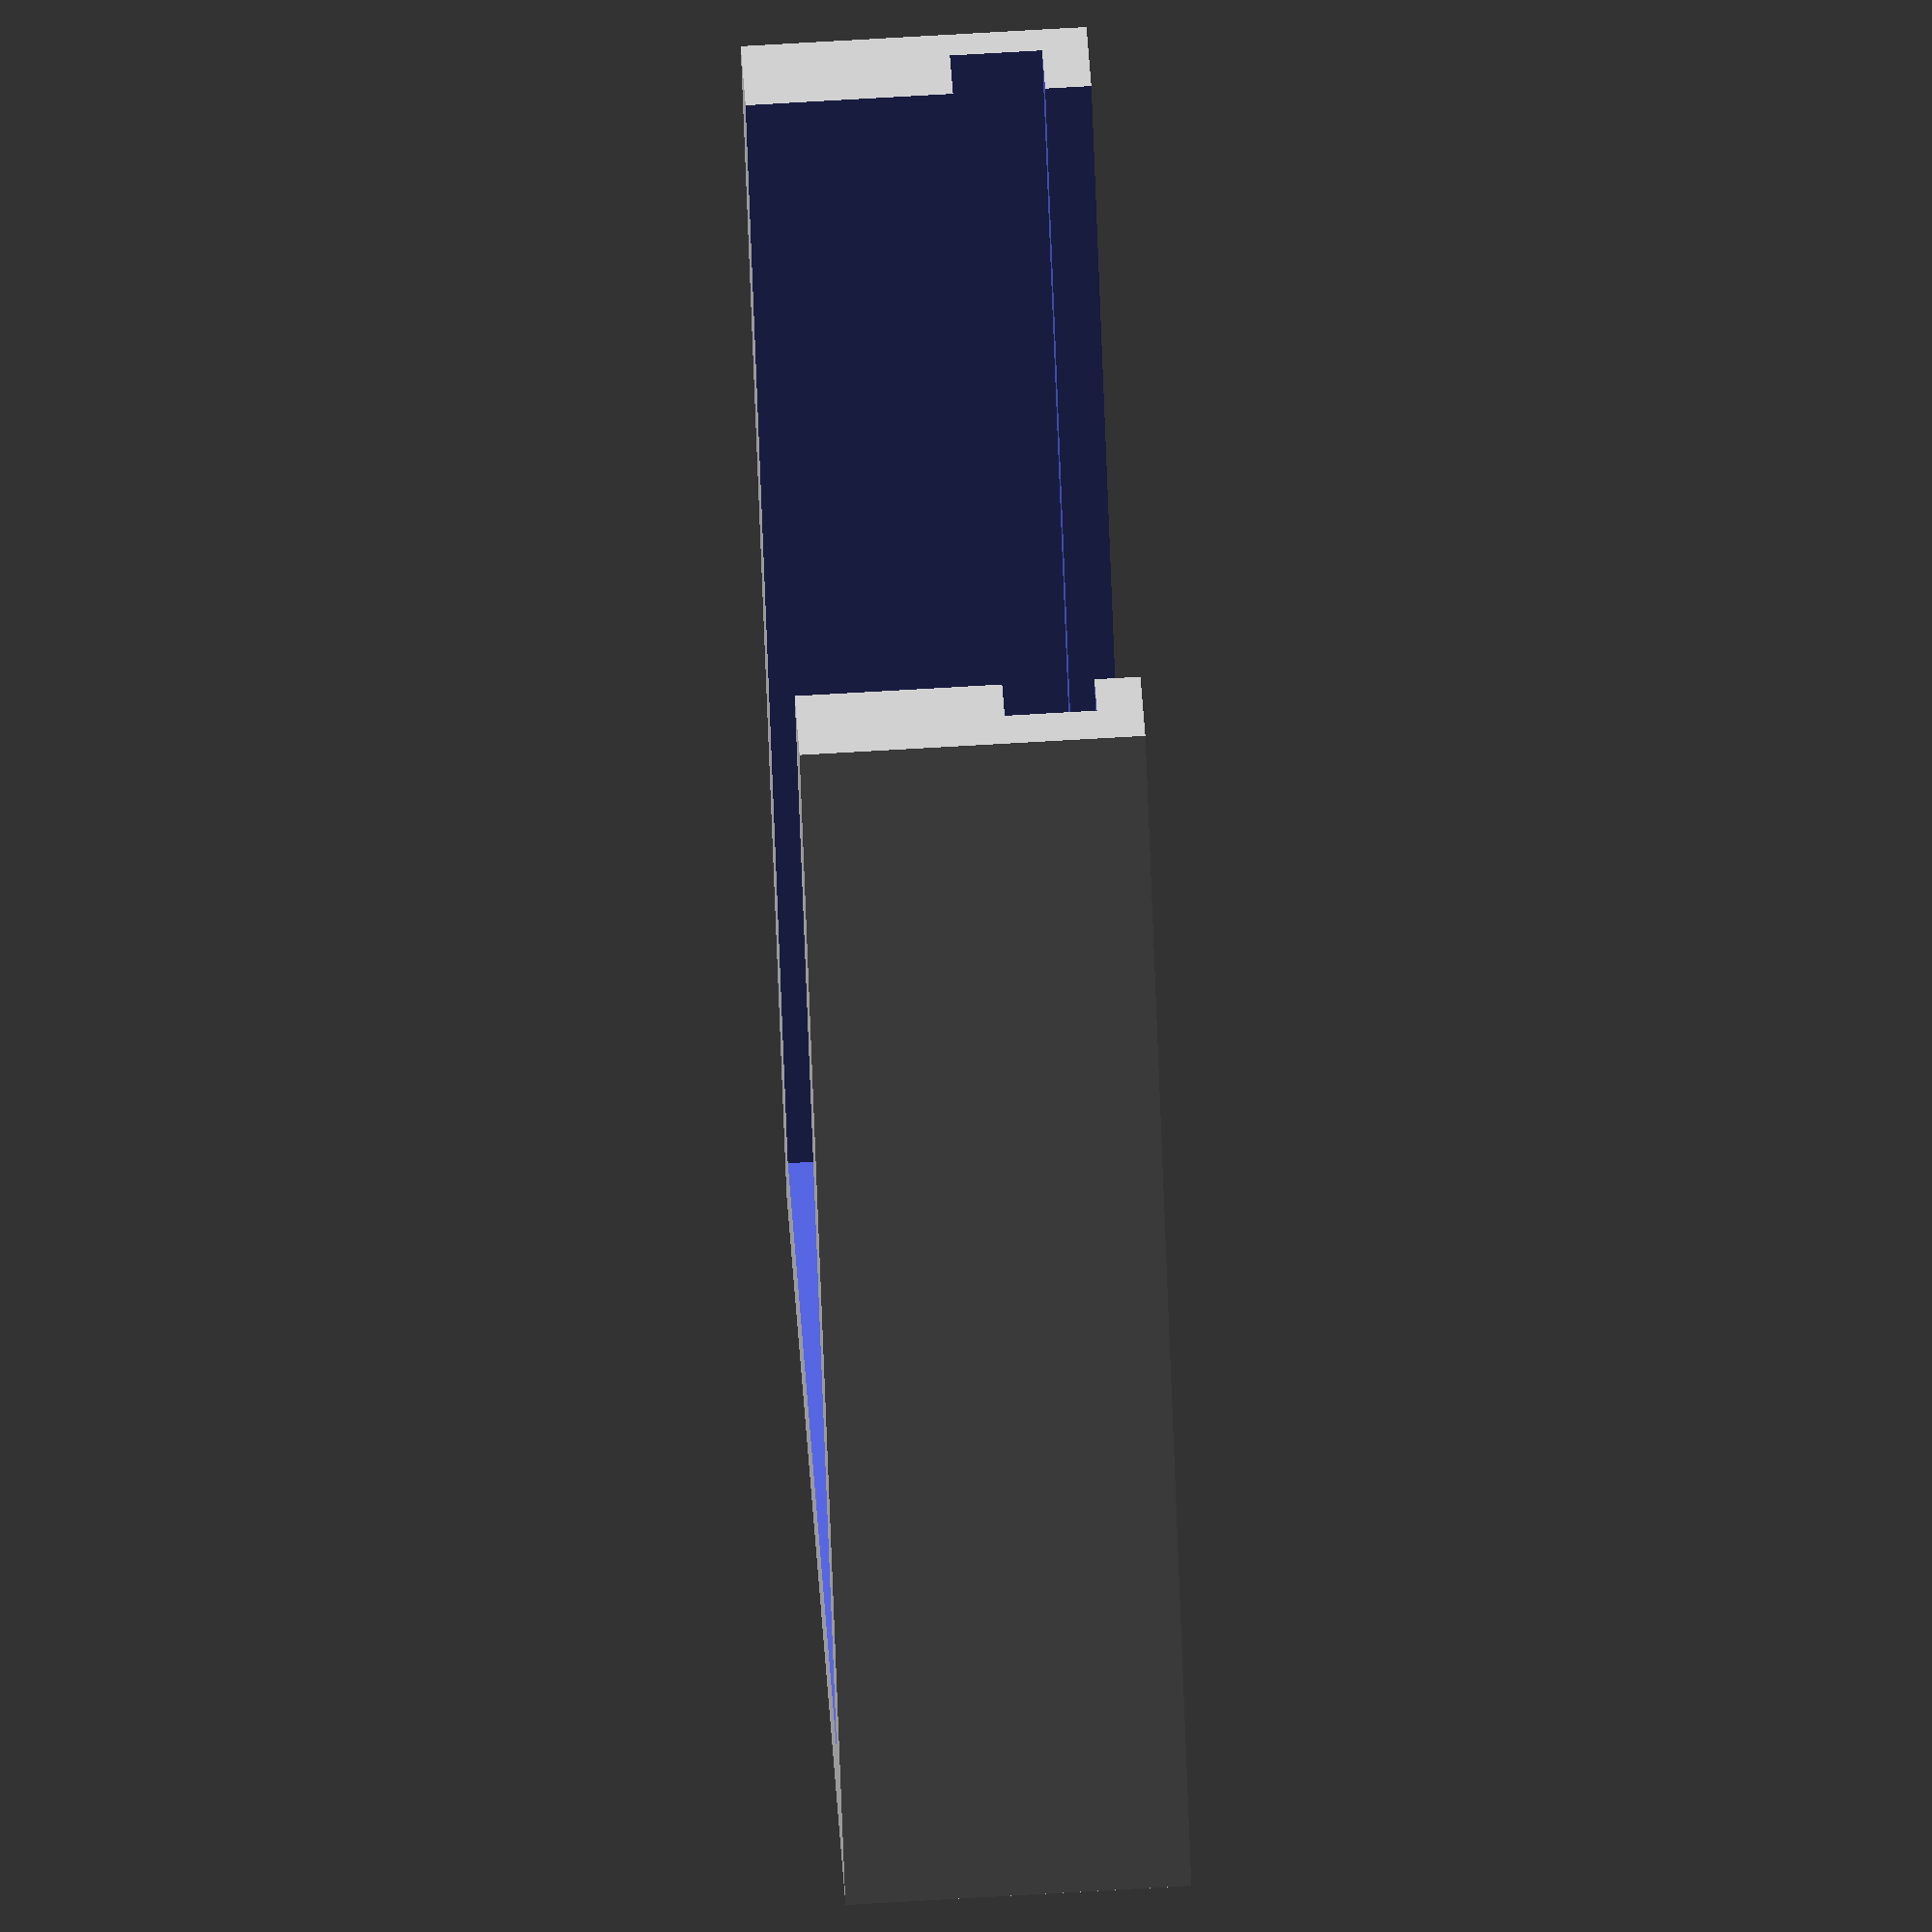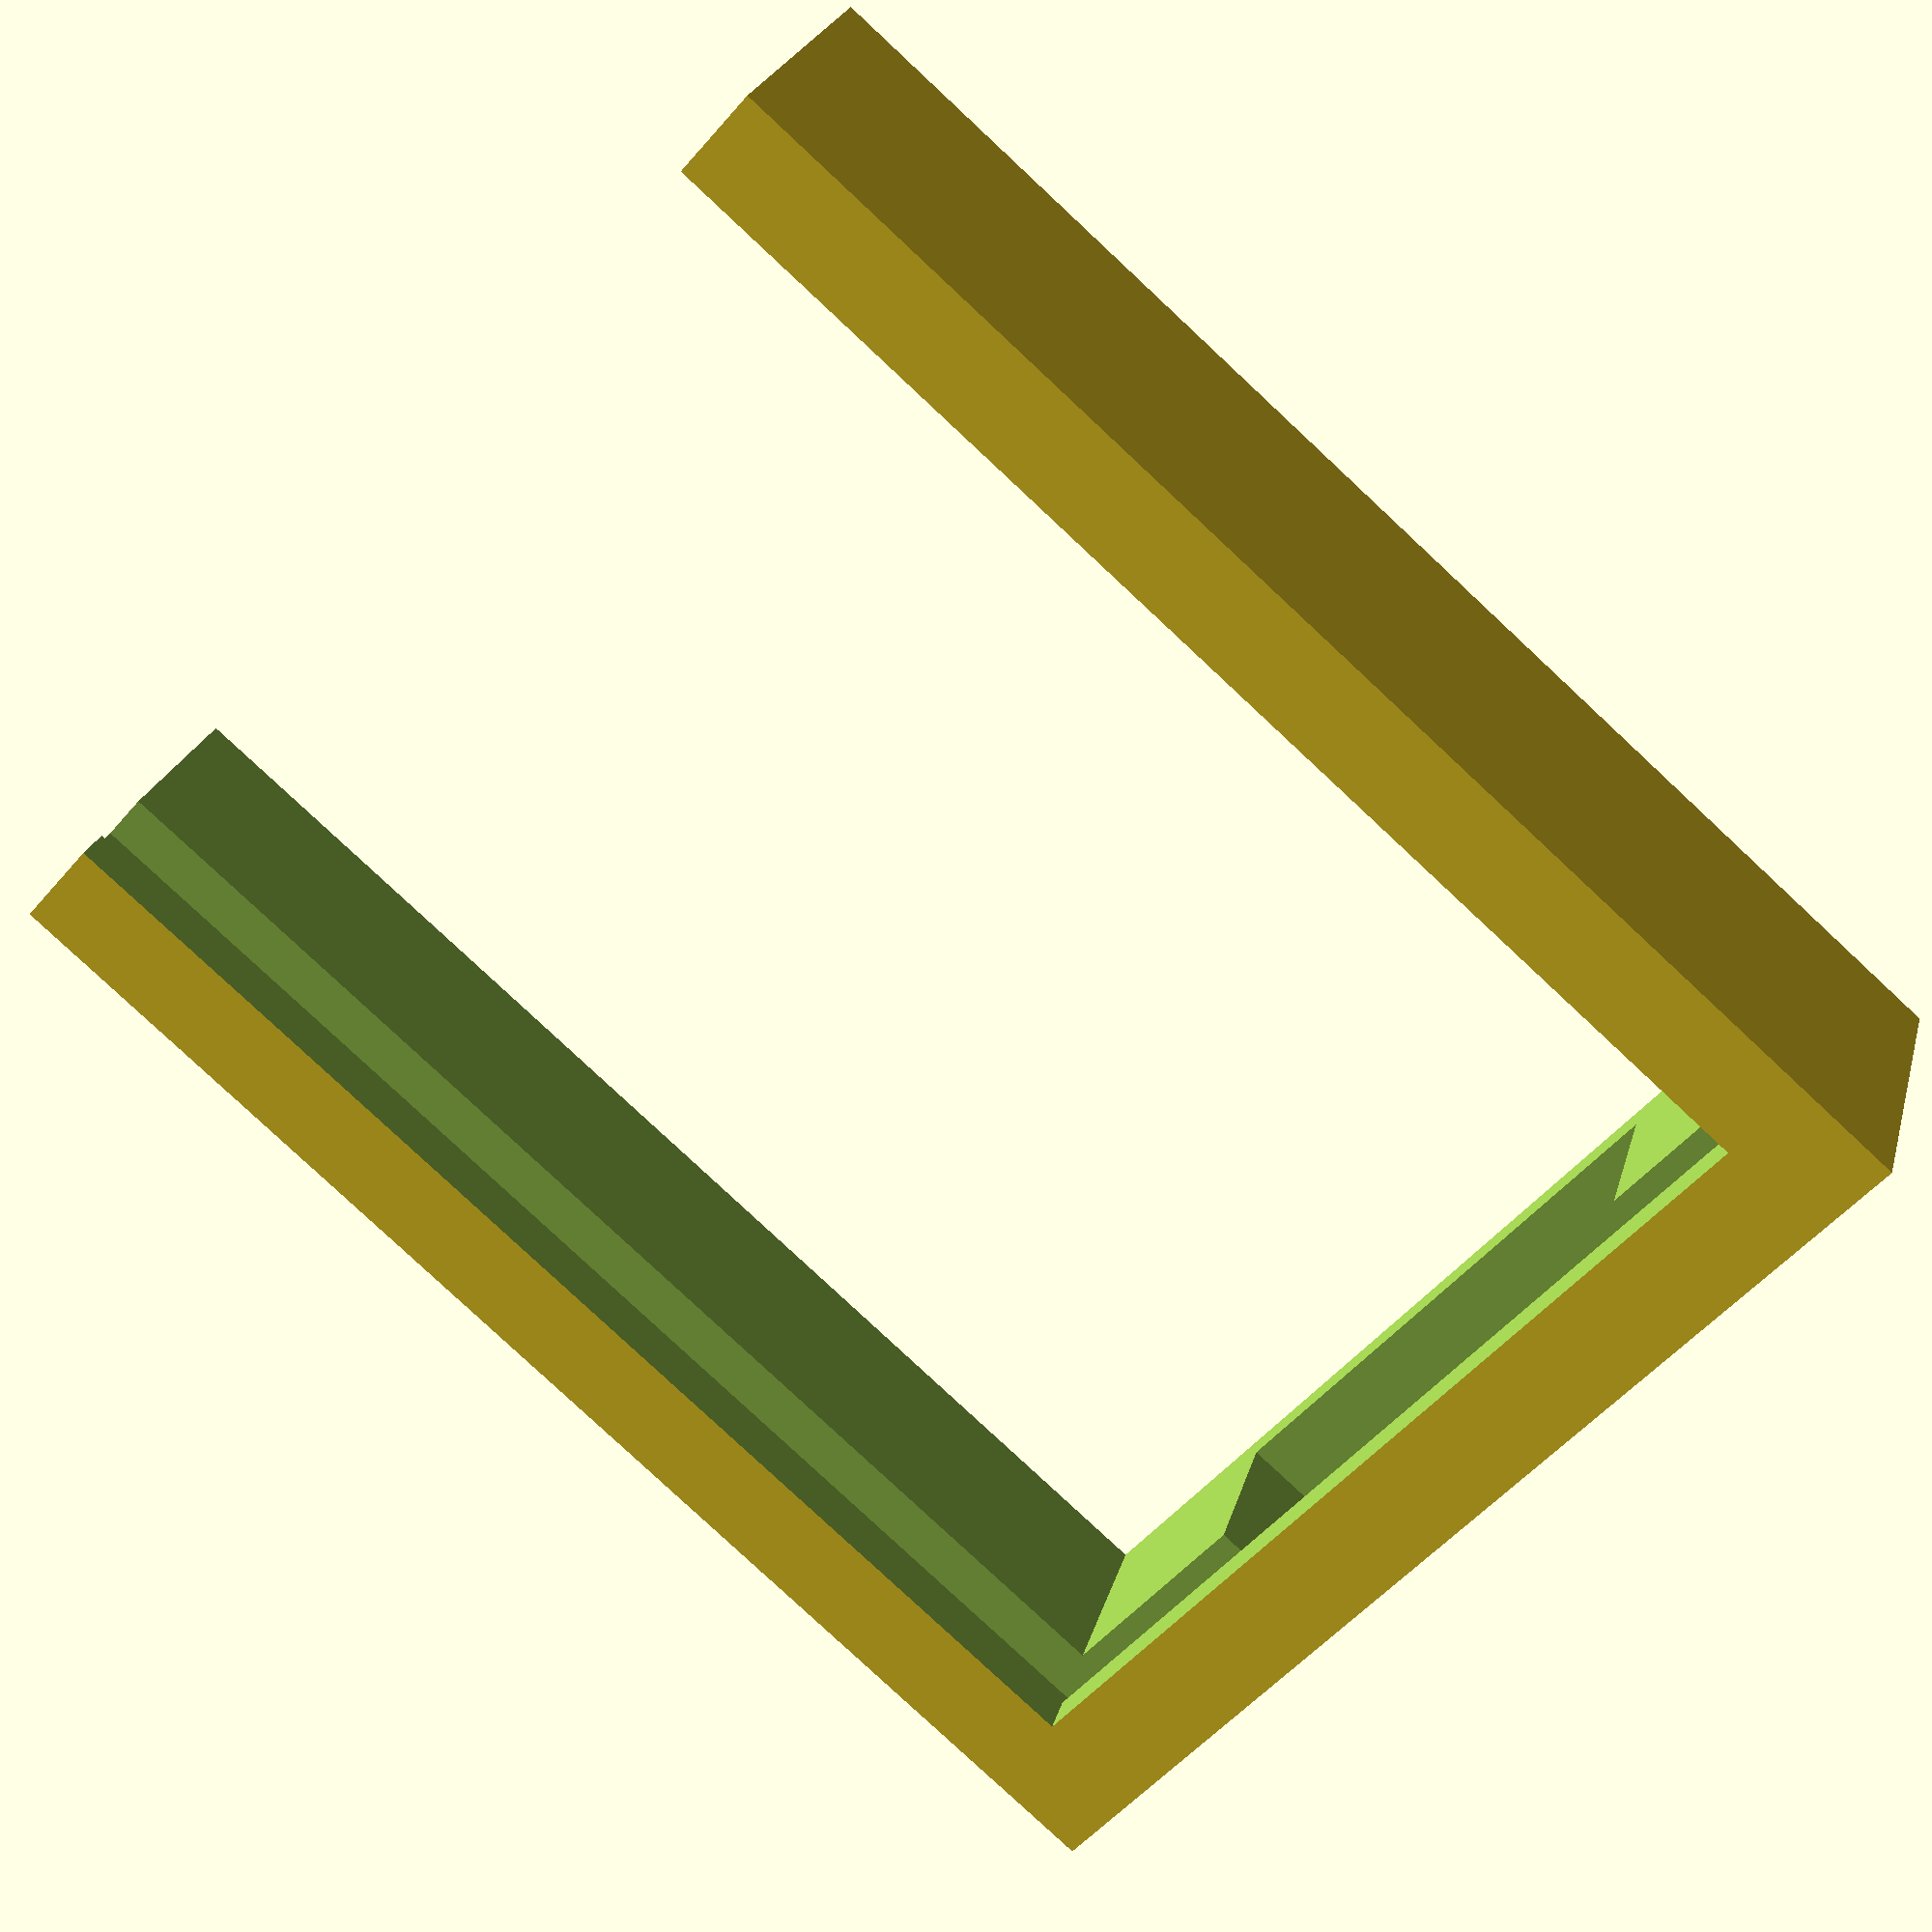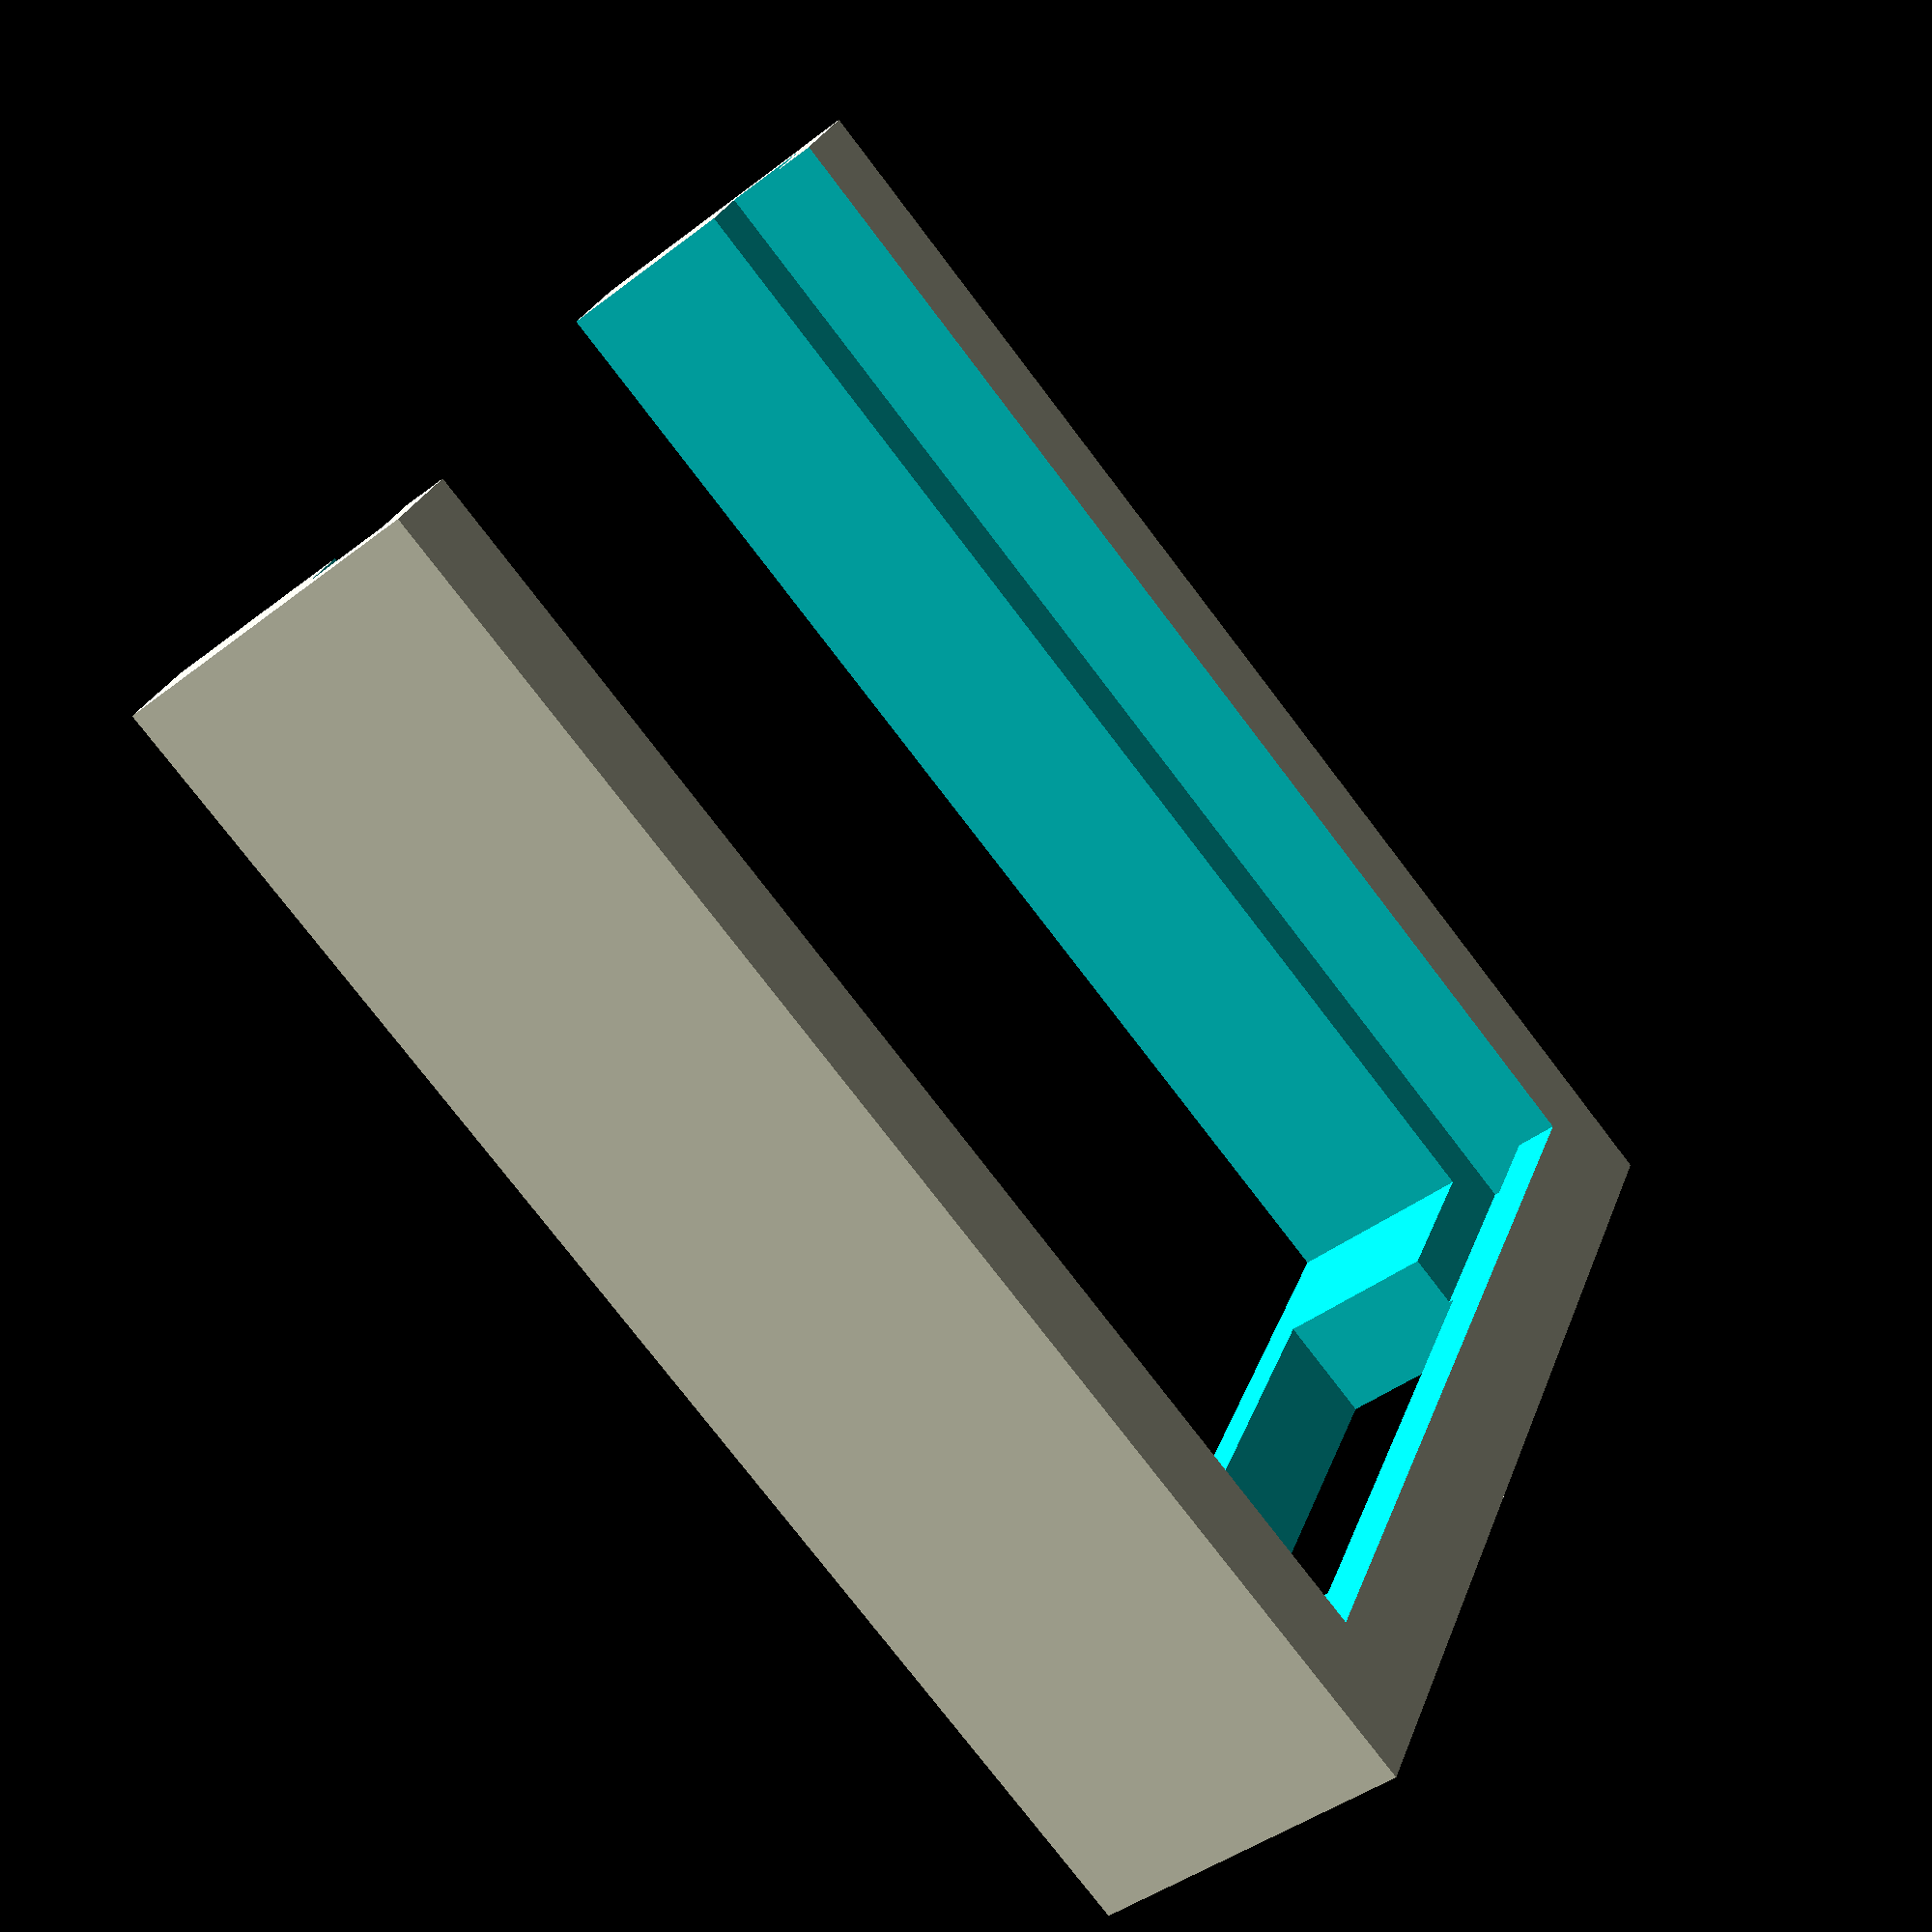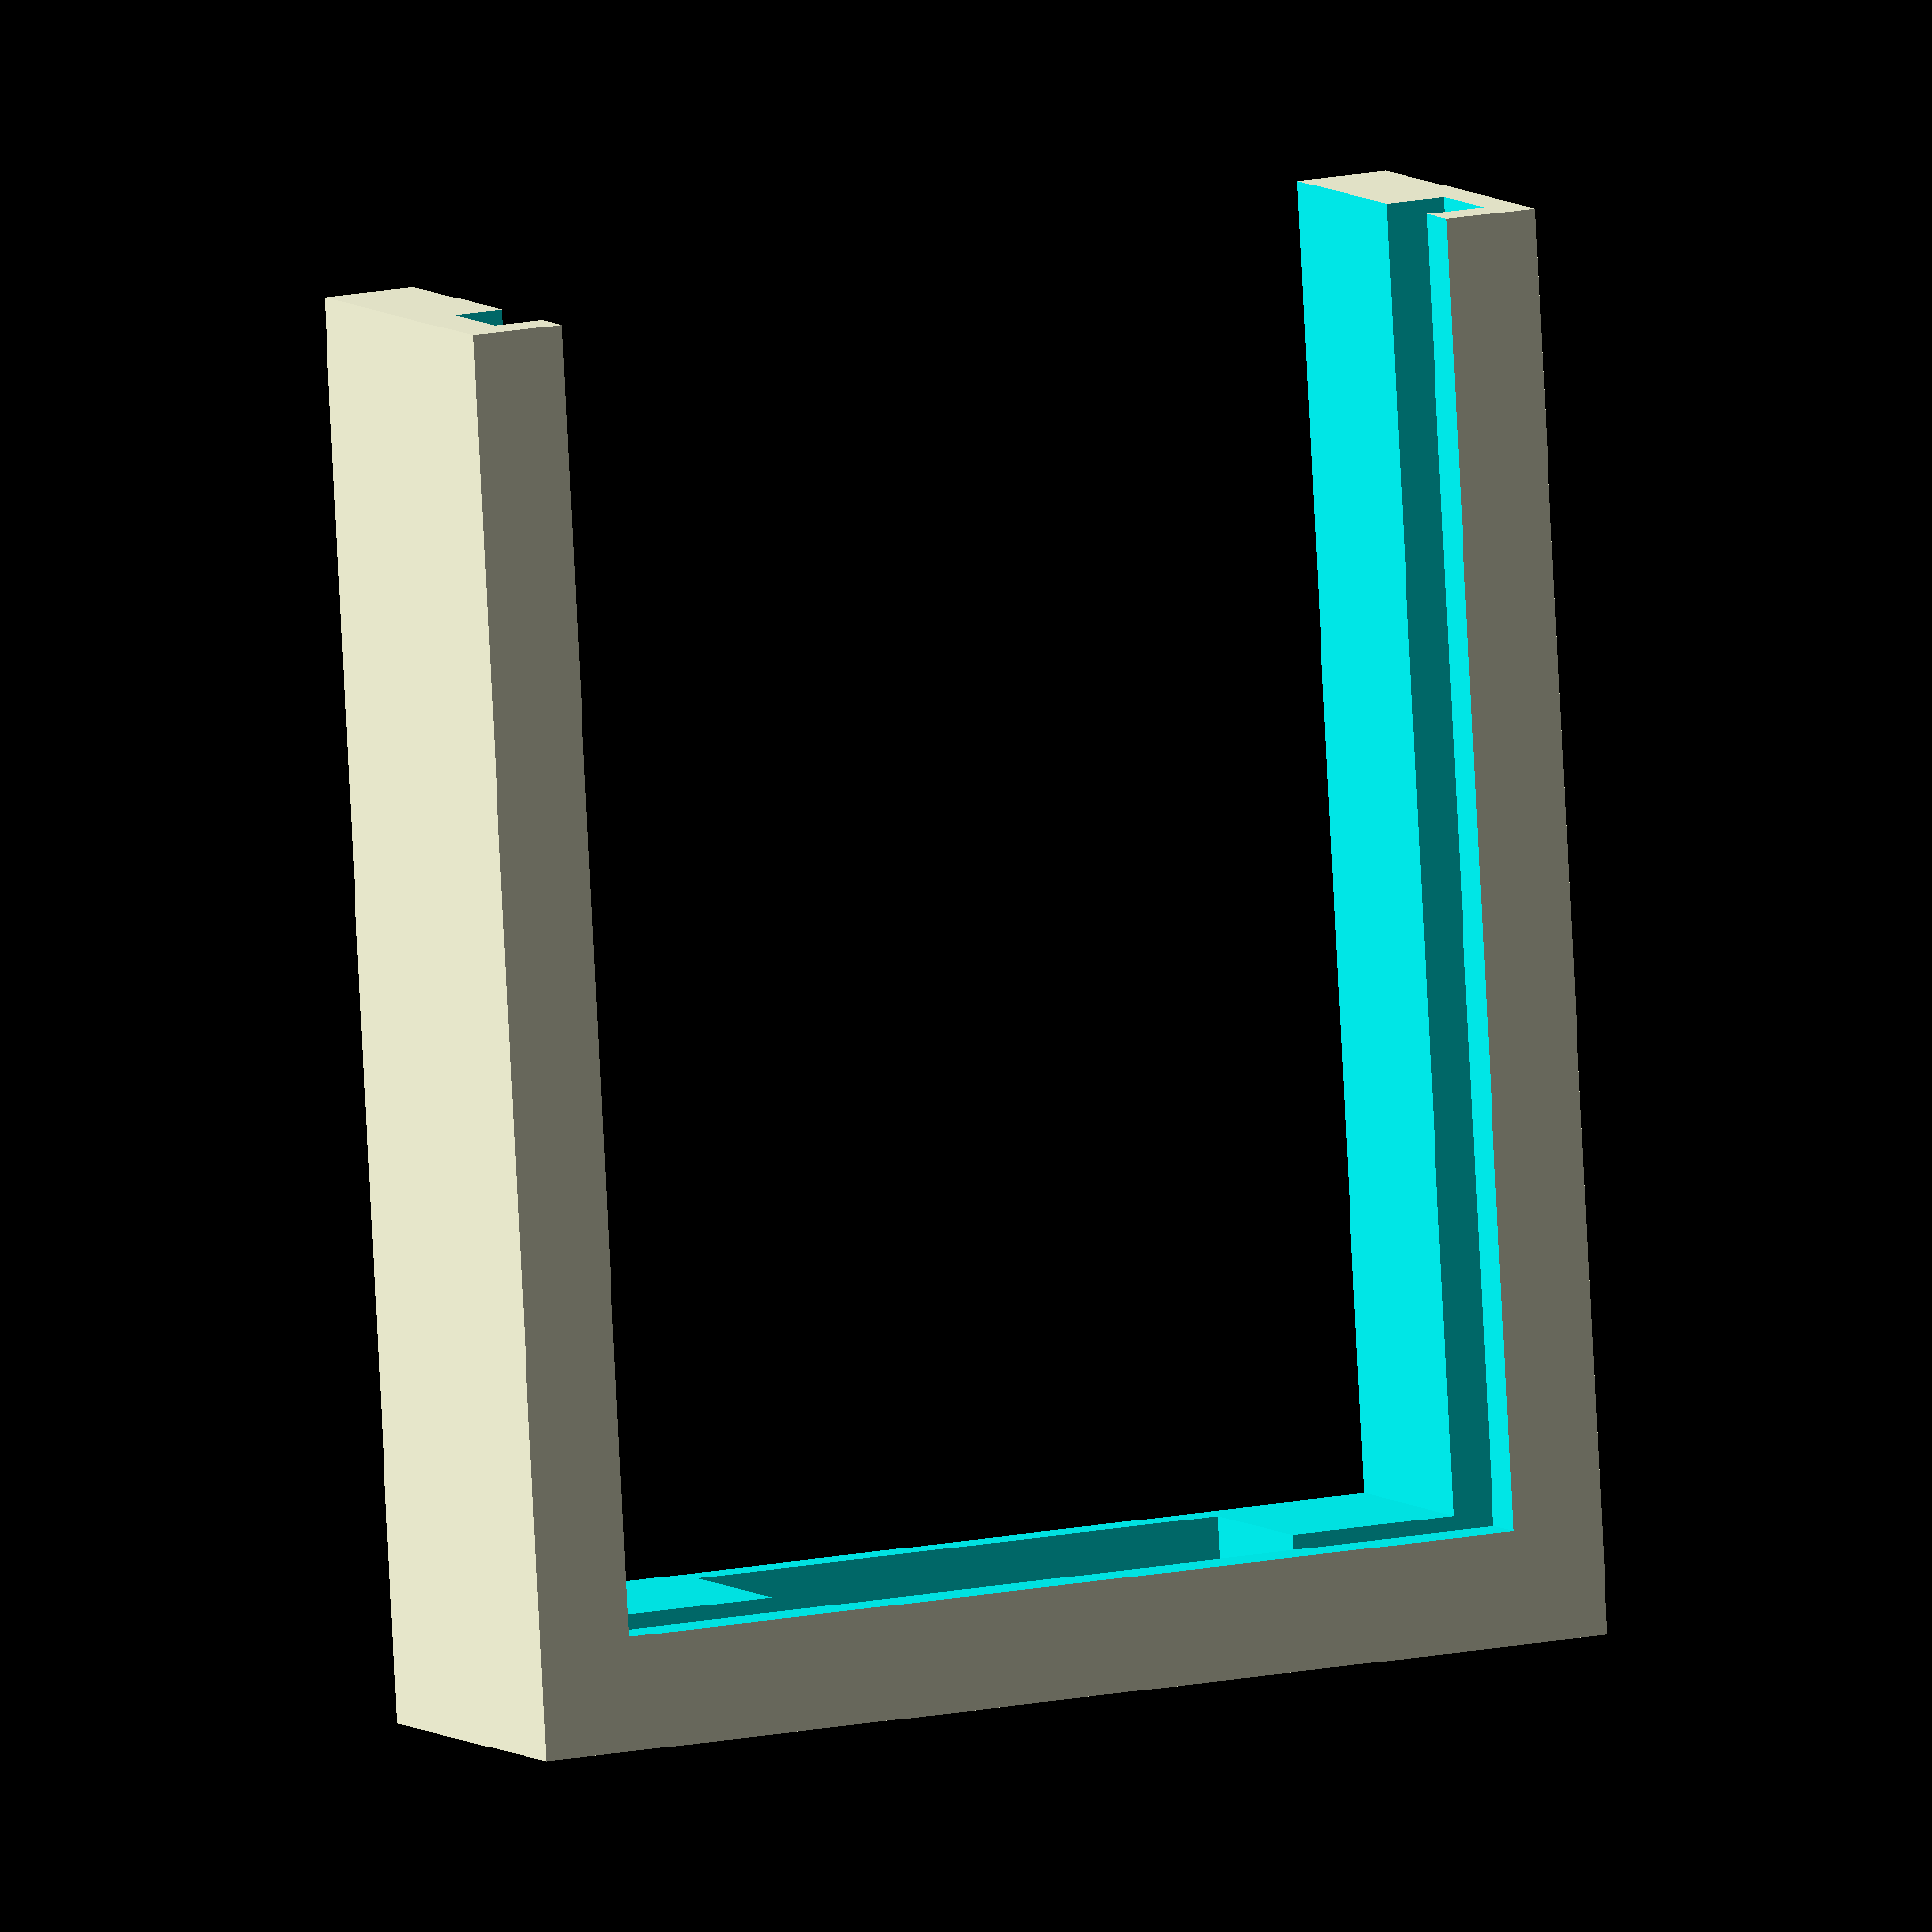
<openscad>
// ‎3,8 x 2,1 x 0,9 cm
// 1,8 / 2,4 / 2,5 x 0,45-0,9-0,45 / 1,8 x 0,3 / 0,45
// https://www.reddit.com/r/esp32/comments/1hy62lc/battery_monitoring_on_esp32s3_super_mini_dev_board/
//https://www.pangodream.es/esp32-getting-battery-charging-level
// https://how2electronics.com/esp32-with-bmi160-accelerometer-gyroscope-sensor/

outer_diameter = 70;
outer_thickness = 5;
inner_thickness = 3;

outer_radius_outer = outer_diameter / 2;
outer_radius_inner = ( outer_diameter / 2) - outer_thickness;
inner_radius_outer = outer_radius_inner;
inner_radius_inner = outer_radius_inner - inner_thickness;
electronicSpace_width = 24;
electronicSpace_length = 41;
electronicSpace_hight = 12;

module usbOpening(){
  cube([10,11,6]);
}

module electronicSpace(){
  cube([electronicSpace_length , electronicSpace_width , electronicSpace_hight]);
}

module drilling(){
  rotate([45,0,0])
  cylinder(h=40, d=3, $fn=10);

  rotate([-45,0,0])
  cylinder(h=40, d=3, $fn=10);

}

module outer() {
  difference(){
    sphere(outer_radius_outer, $fn=100);
    sphere(outer_radius_inner, $fn=100);

    translate([-50,-50,-100])
    cube([100,100,100]);
      
    translate([26,-5.5,0])
    usbOpening();
      
    drilling();
  }
}

module innerFilled() {
  difference() {
    sphere(inner_radius_outer, $fn=100);
      
    translate([-50,-50,-100])
    cube([100,100,100]);
      
    translate([23,-5.5,0])
    usbOpening();
      
    translate([-16,-electronicSpace_width/2,0])
    electronicSpace();
      
    drilling();
  }
}

//color("red", 0.15)
//innerFilled();

//color("green", 0.15)
//rotate([90,0,0])
//outer();

module esp() {
  cube([23.5, 18, 1.5]);
}
module bmi60() {
  cube([18, 13, 1.5]);
}

module battery() {
  cube([40, 20, 7.5]);
}
module miniHalterung(){
   // 13 x 18
   // 23,5 x 18 x 1,5
   // 40 x 20 x 7,5
   esp();
   
   translate([0,0, 10])
   bmi60();
   
   translate([0,0, 20])
   battery();

}

// miniHalterung();

//color("black")
//translate([1.5 ,2,1])
//cube([23.5, 18, 1.5]);

//color("green", 0.25)

module rahmen() {
  difference() {
    color("red", 0.25)
    cube([25,22,9]);
        
    // luft
    translate([2, 2.5, -1])
    cube([24,17,15]);
        
    // schlitz
    translate([1,1.5,1])
    cube([24.5, 19, 1.6]);
      
    // usb
    translate([-5,6.25,2.5])
    cube([10, 10, 5]);
  }
}

module rahmen2() {
  difference() {
    cube([25,20.4,6]);
        
    // luft
    translate([2, 1.7, -1])
    cube([24,17,15]);
        
    // schlitz
    translate([1,0.8,0.8])
    cube([24.5, 19, 1.6]);
      
    // usb
    translate([-5,5.6,1.40])
    cube([10, 10, 4]);
  }
}

rahmen2();
//translate([1,2,3])
//esp();
</openscad>
<views>
elev=290.4 azim=237.5 roll=86.6 proj=o view=wireframe
elev=155.4 azim=139.0 roll=345.7 proj=p view=solid
elev=222.9 azim=153.9 roll=47.6 proj=p view=wireframe
elev=353.0 azim=273.2 roll=154.5 proj=o view=solid
</views>
